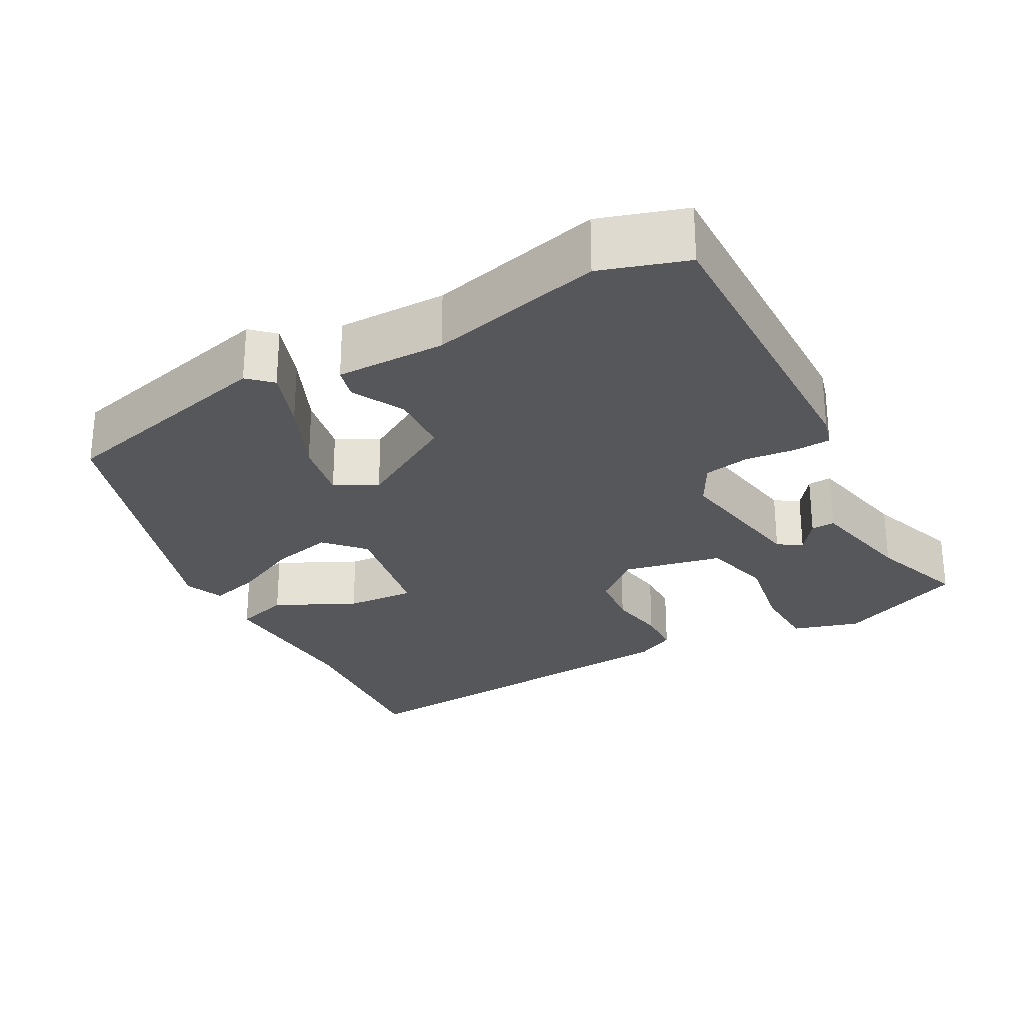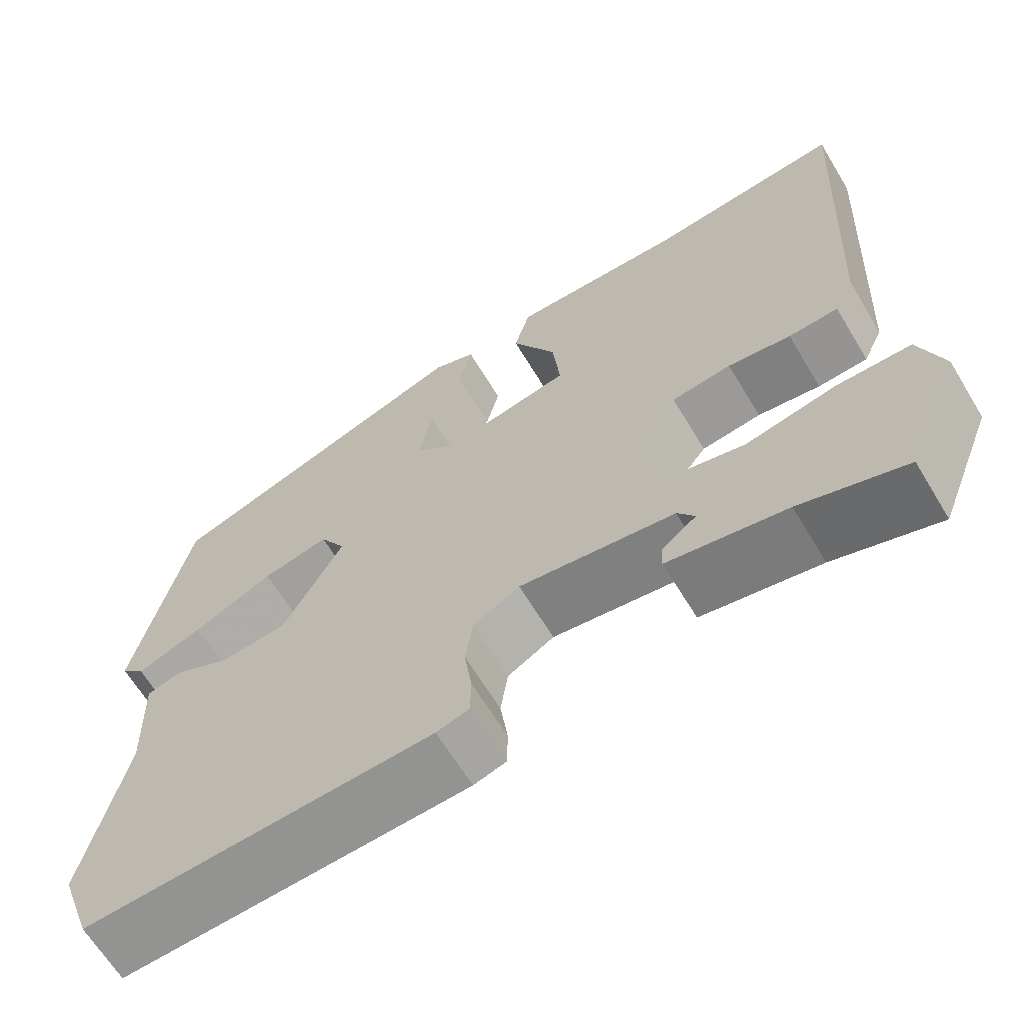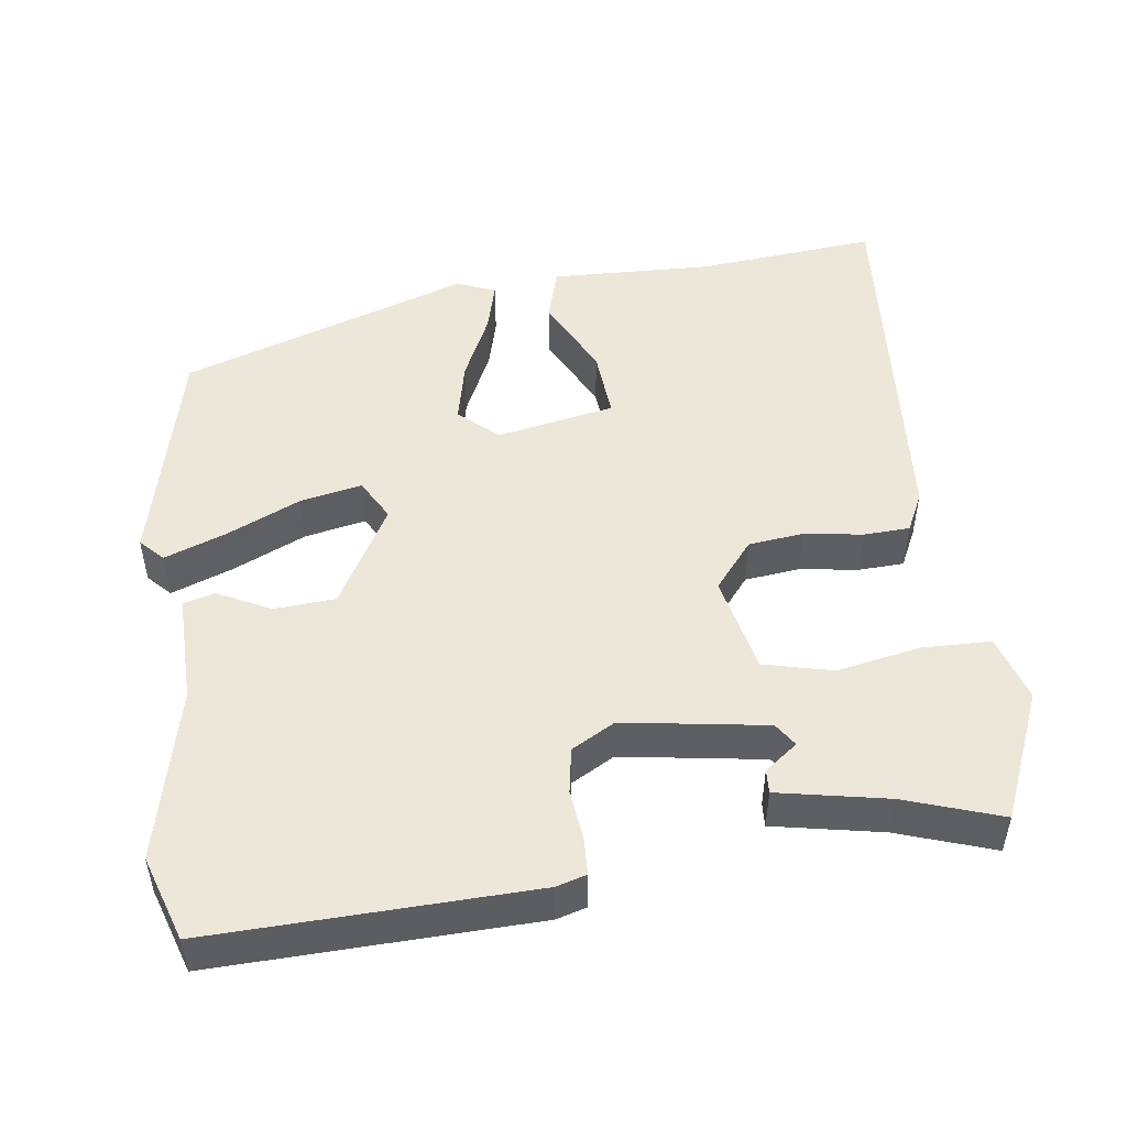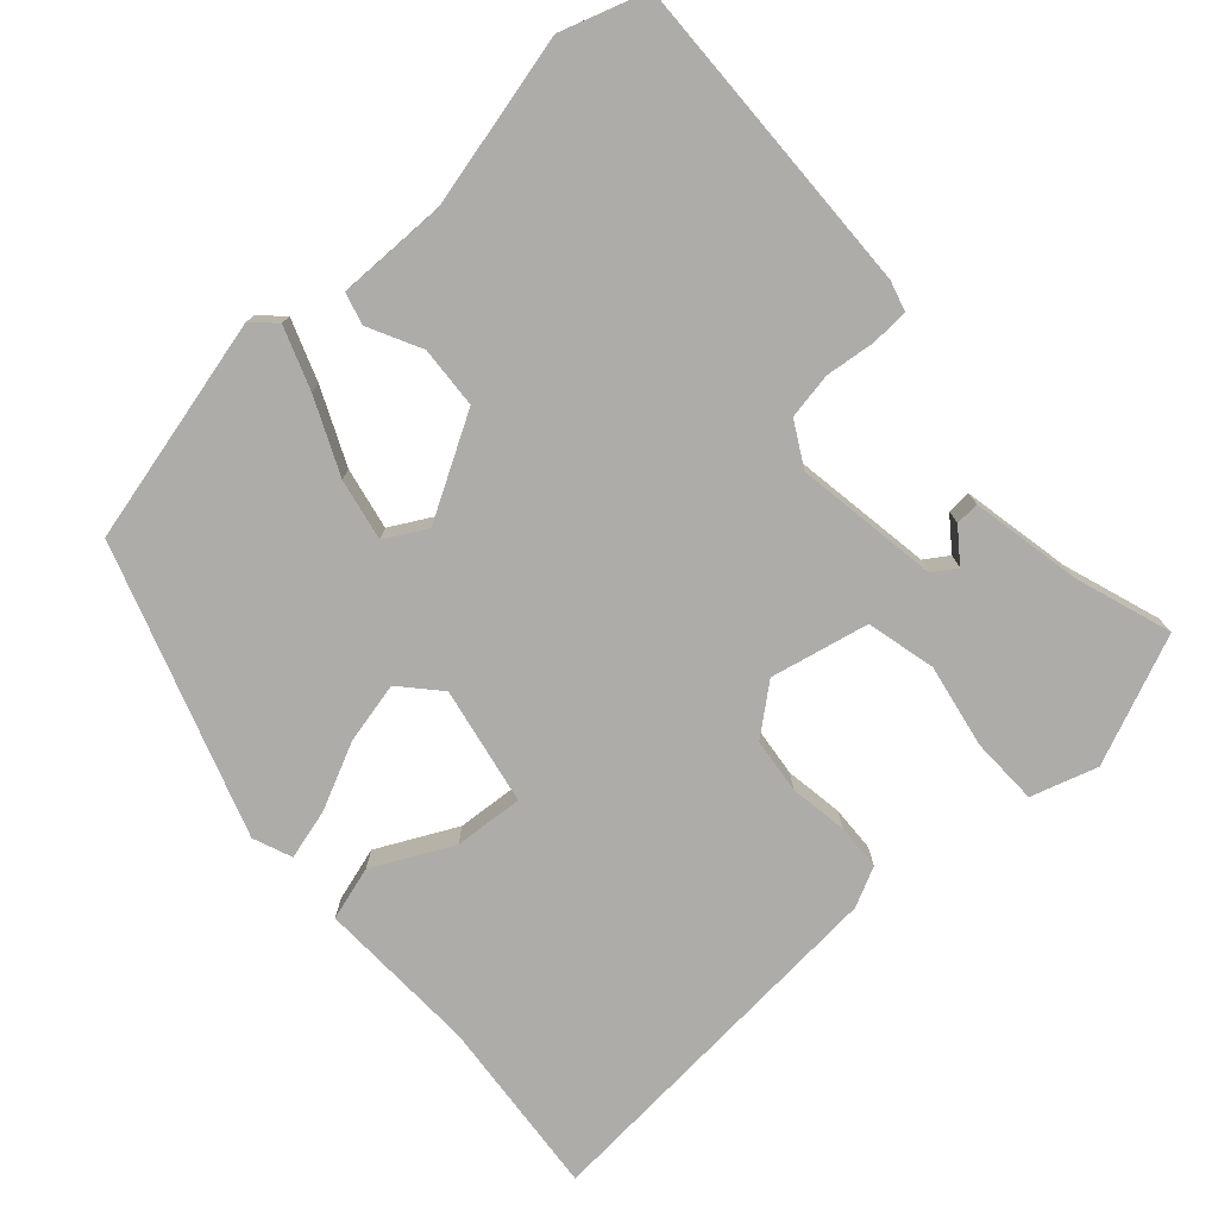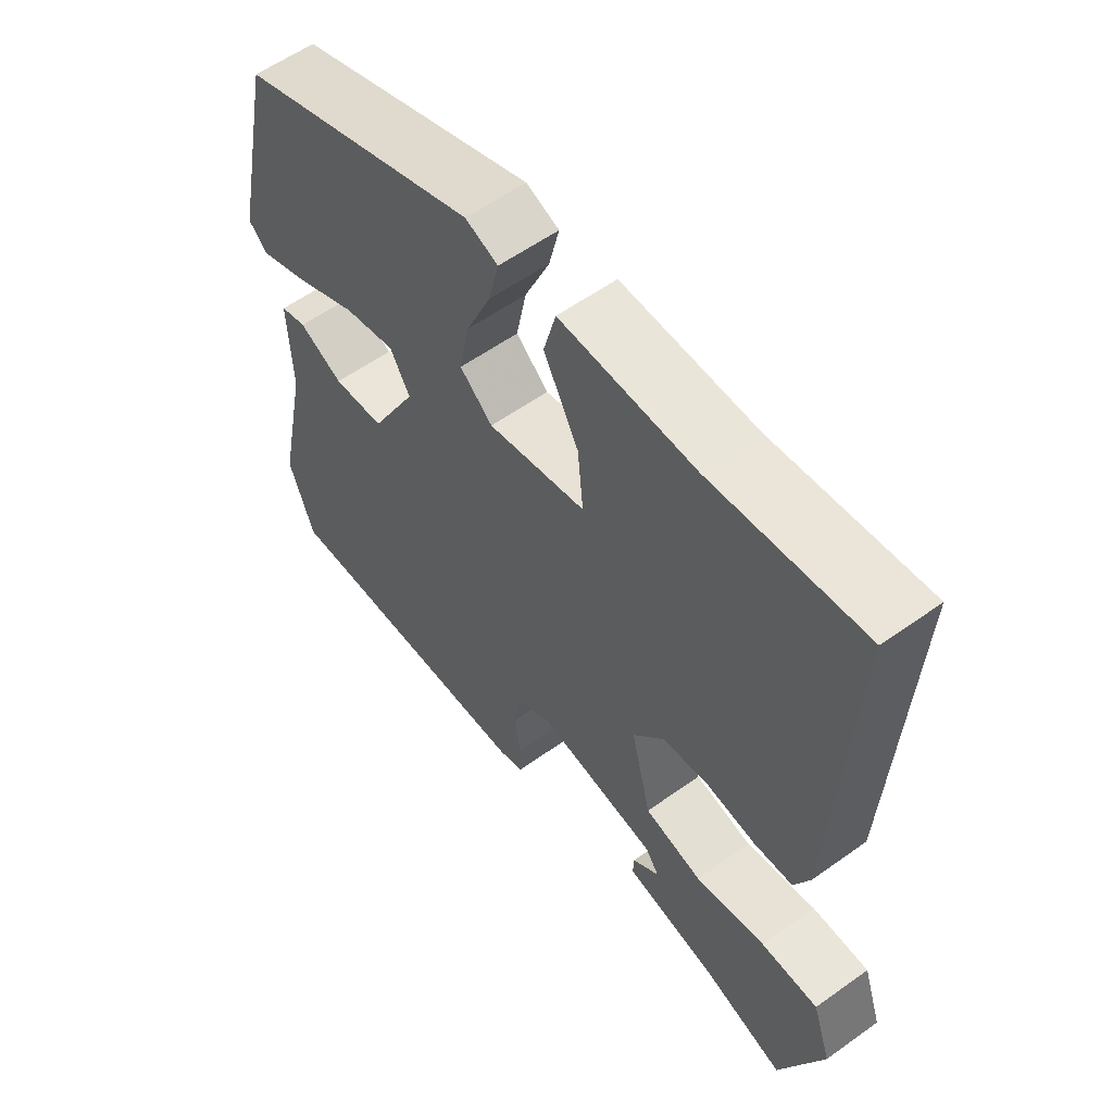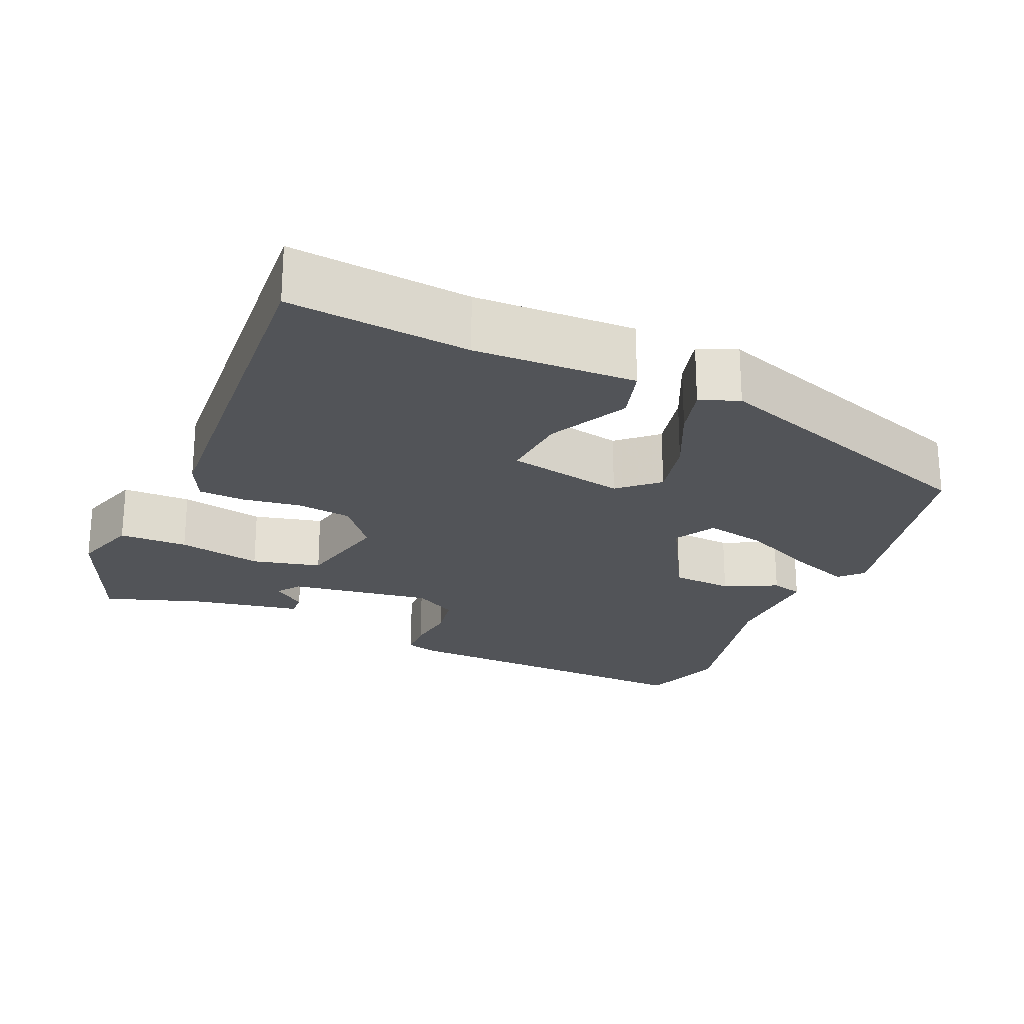
<metadata>
{"format":"obj","ext":"obj","renderer":"f3d","projection":"perspective","resolution":1024,"background":"white","views":[{"elev":-27.0,"azim":120.5,"up":"+Y"},{"elev":-64.9,"azim":-148.9,"up":"+Z"},{"elev":49.9,"azim":173.6,"up":"+Y"},{"elev":-76.7,"azim":133.3,"up":"+Y"},{"elev":57.7,"azim":-126.6,"up":"+Z"},{"elev":-23.2,"azim":-22.6,"up":"+Y"}]}
</metadata>
<code>
v -0.468 0.07 -0.501
v -0.535 0.07 -0.333
v -0.506 0.07 -0.247
v -0.417 0.07 -0.247
v -0.308 0.07 -0.27
v -0.218 0.07 -0.25
v -0.187 0.07 -0.123
v -0.236 0.07 -0.06
v -0.308 0.07 -0.05
v -0.384 0.07 -0.06
v -0.444 0.07 -0.056
v -0.468 0.07 -0.004
v -0.494 0.07 0.484
v -0.259 0.07 0.457
v -0.049 0.07 0.46
v -0.03 0.07 0.389
v -0.084 0.07 0.287
v -0.093 0.07 0.197
v 0.06 0.07 0.164
v 0.111 0.07 0.208
v 0.095 0.07 0.288
v 0.056 0.07 0.376
v 0.04 0.07 0.442
v 0.091 0.07 0.461
v 0.465 0.07 0.325
v 0.529 0.07 0.029
v 0.5 0.07 0
v 0.421 0.07 0.031
v 0.325 0.07 0.077
v 0.245 0.07 0.095
v 0.214 0.07 0.042
v 0.286 0.07 -0.091
v 0.366 0.07 -0.098
v 0.435 0.07 -0.065
v 0.476 0.07 -0.077
v 0.471 0.07 -0.219
v 0.519 0.07 -0.446
v 0.48 0.07 -0.556
v 0.063 0.07 -0.535
v 0.024 0.07 -0.523
v 0.023 0.07 -0.474
v 0.032 0.07 -0.41
v 0.023 0.07 -0.35
v -0.033 0.07 -0.317
v -0.22 0.07 -0.342
v -0.241 0.07 -0.372
v -0.199 0.07 -0.405
v -0.198 0.07 -0.436
v -0.341 0.07 -0.461
v -0.468 0 -0.501
v -0.535 0 -0.333
v -0.506 0 -0.247
v -0.417 0 -0.247
v -0.308 0 -0.27
v -0.218 0 -0.25
v -0.187 0 -0.123
v -0.236 0 -0.06
v -0.308 0 -0.05
v -0.384 0 -0.06
v -0.444 0 -0.056
v -0.468 0 -0.004
v -0.494 0 0.484
v -0.259 0 0.457
v -0.049 0 0.46
v -0.03 0 0.389
v -0.084 0 0.287
v -0.093 0 0.197
v 0.06 0 0.164
v 0.111 0 0.208
v 0.095 0 0.288
v 0.056 0 0.376
v 0.04 0 0.442
v 0.091 0 0.461
v 0.465 0 0.325
v 0.529 0 0.029
v 0.5 0 0
v 0.421 0 0.031
v 0.325 0 0.077
v 0.245 0 0.095
v 0.214 0 0.042
v 0.286 0 -0.091
v 0.366 0 -0.098
v 0.435 0 -0.065
v 0.476 0 -0.077
v 0.471 0 -0.219
v 0.519 0 -0.446
v 0.48 0 -0.556
v 0.063 0 -0.535
v 0.024 0 -0.523
v 0.023 0 -0.474
v 0.032 0 -0.41
v 0.023 0 -0.35
v -0.033 0 -0.317
v -0.22 0 -0.342
v -0.241 0 -0.372
v -0.199 0 -0.405
v -0.198 0 -0.436
v -0.341 0 -0.461
f 46 47 48 49
f 3 4 5
f 2 3 5
f 1 2 5
f 49 1 5
f 46 49 5
f 45 46 5
f 44 45 5 6
f 40 41 42
f 39 40 42
f 38 39 42
f 37 38 42
f 36 37 42
f 36 42 43
f 35 36 43
f 34 35 43
f 33 34 43
f 32 33 43 44
f 27 28 29
f 26 27 29
f 25 26 29
f 24 25 29
f 23 24 29
f 22 23 29
f 21 22 29
f 20 21 29 30
f 19 20 30 31
f 14 15 16 17
f 14 17 18
f 13 14 18
f 12 13 18
f 11 12 18
f 10 11 18
f 9 10 18
f 19 31 32
f 18 19 32
f 9 18 32
f 8 9 32
f 7 8 32 44
f 6 7 44
f 98 97 96 95
f 54 53 52
f 54 52 51
f 54 51 50
f 54 50 98
f 54 98 95
f 54 95 94
f 55 54 94 93
f 91 90 89
f 91 89 88
f 91 88 87
f 91 87 86
f 91 86 85
f 92 91 85
f 92 85 84
f 92 84 83
f 92 83 82
f 93 92 82 81
f 78 77 76
f 78 76 75
f 78 75 74
f 78 74 73
f 78 73 72
f 78 72 71
f 78 71 70
f 79 78 70 69
f 80 79 69 68
f 66 65 64 63
f 67 66 63
f 67 63 62
f 67 62 61
f 67 61 60
f 67 60 59
f 67 59 58
f 81 80 68
f 81 68 67
f 81 67 58
f 81 58 57
f 93 81 57 56
f 93 56 55
f 1 50 51 2
f 2 51 52 3
f 3 52 53 4
f 4 53 54 5
f 5 54 55 6
f 6 55 56 7
f 7 56 57 8
f 8 57 58 9
f 9 58 59 10
f 10 59 60 11
f 11 60 61 12
f 12 61 62 13
f 13 62 63 14
f 14 63 64 15
f 15 64 65 16
f 16 65 66 17
f 17 66 67 18
f 18 67 68 19
f 19 68 69 20
f 20 69 70 21
f 21 70 71 22
f 22 71 72 23
f 23 72 73 24
f 24 73 74 25
f 25 74 75 26
f 26 75 76 27
f 27 76 77 28
f 28 77 78 29
f 29 78 79 30
f 30 79 80 31
f 31 80 81 32
f 32 81 82 33
f 33 82 83 34
f 34 83 84 35
f 35 84 85 36
f 36 85 86 37
f 37 86 87 38
f 38 87 88 39
f 39 88 89 40
f 40 89 90 41
f 41 90 91 42
f 42 91 92 43
f 43 92 93 44
f 44 93 94 45
f 45 94 95 46
f 46 95 96 47
f 47 96 97 48
f 48 97 98 49
f 49 98 50 1

</code>
